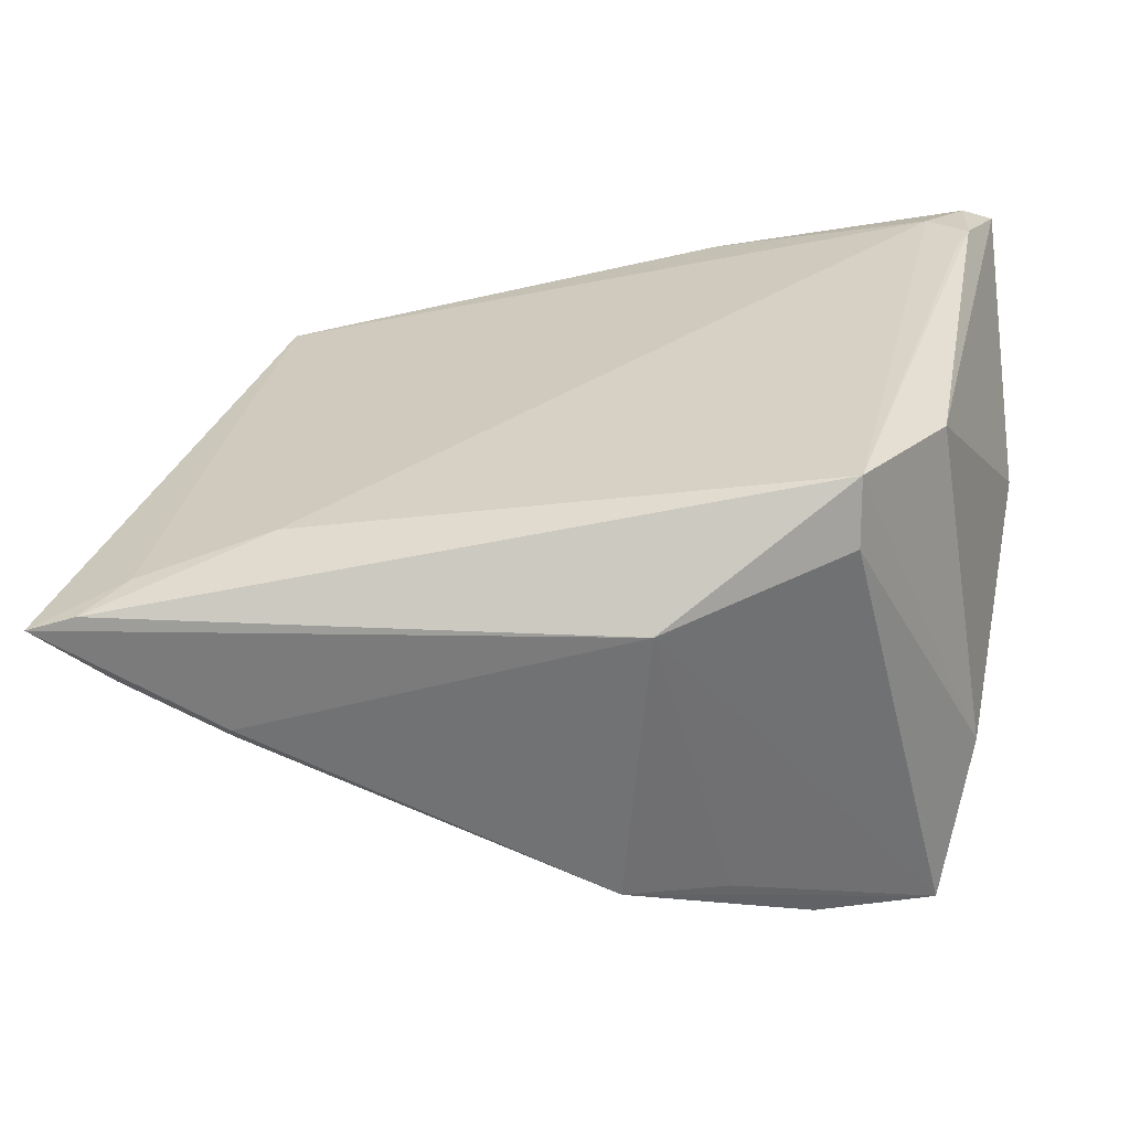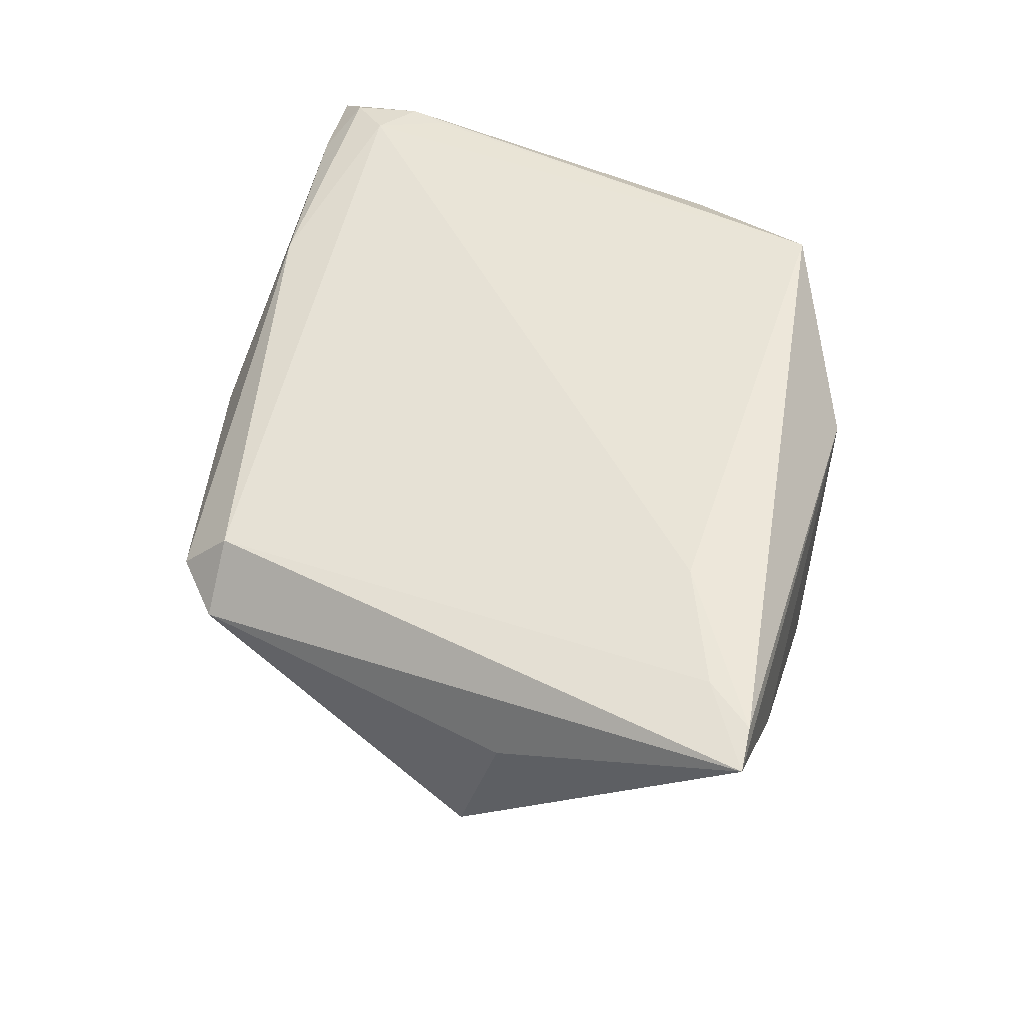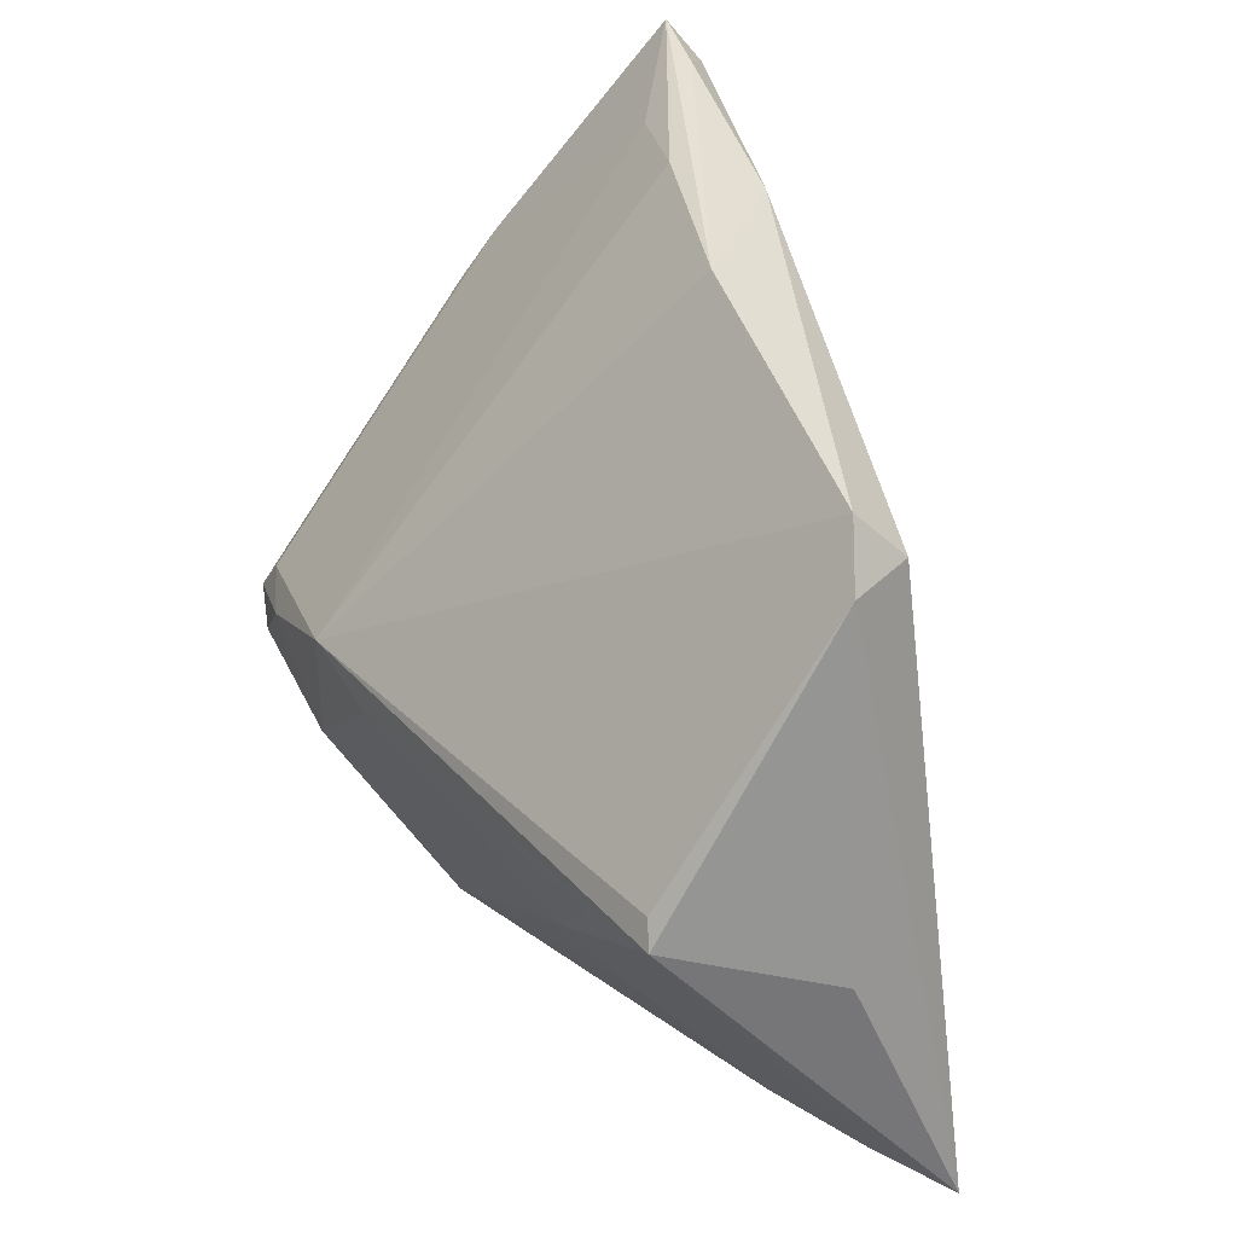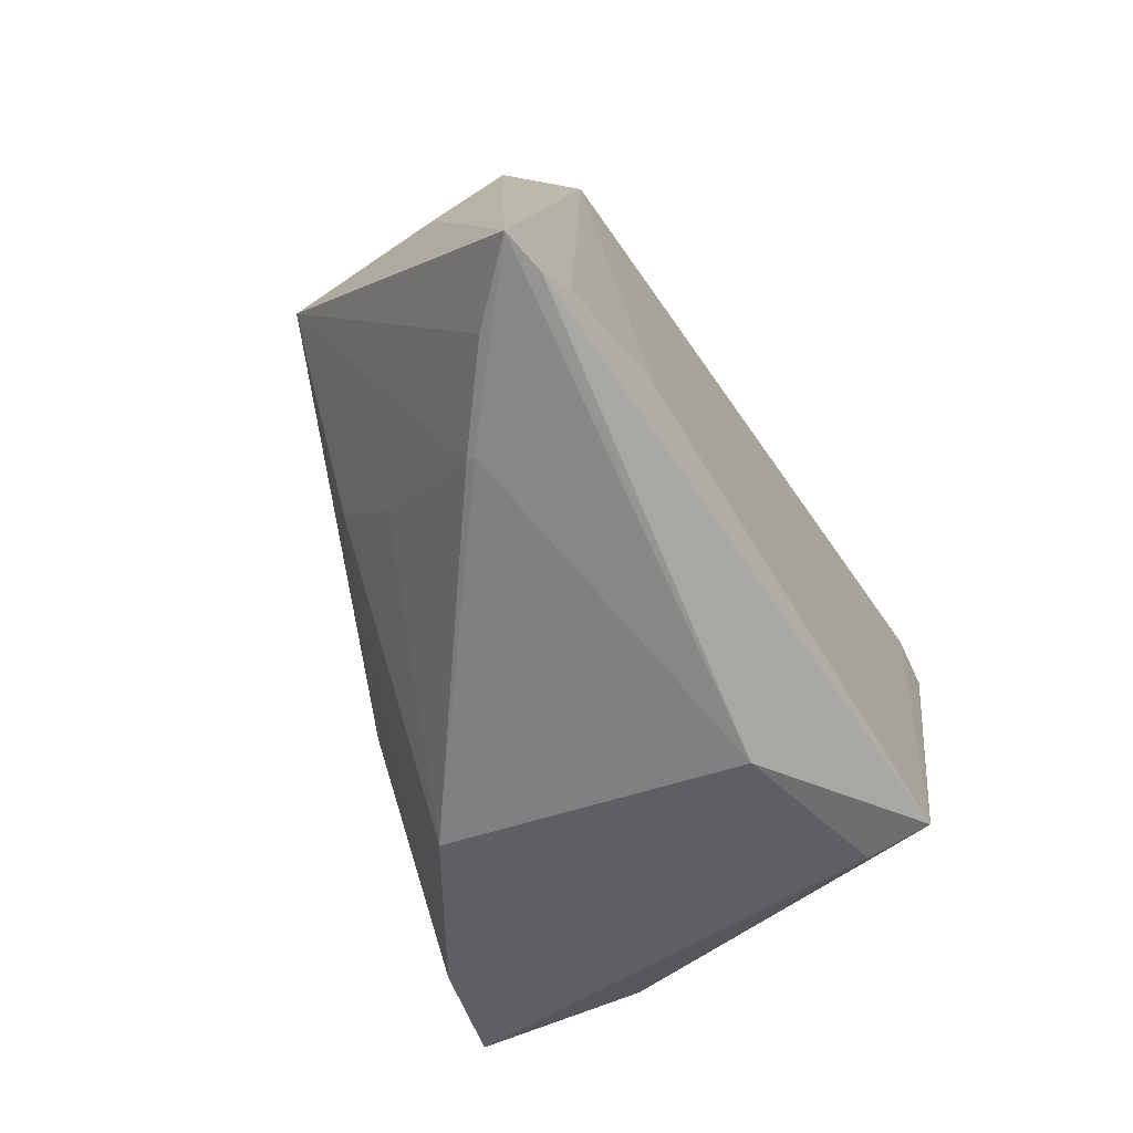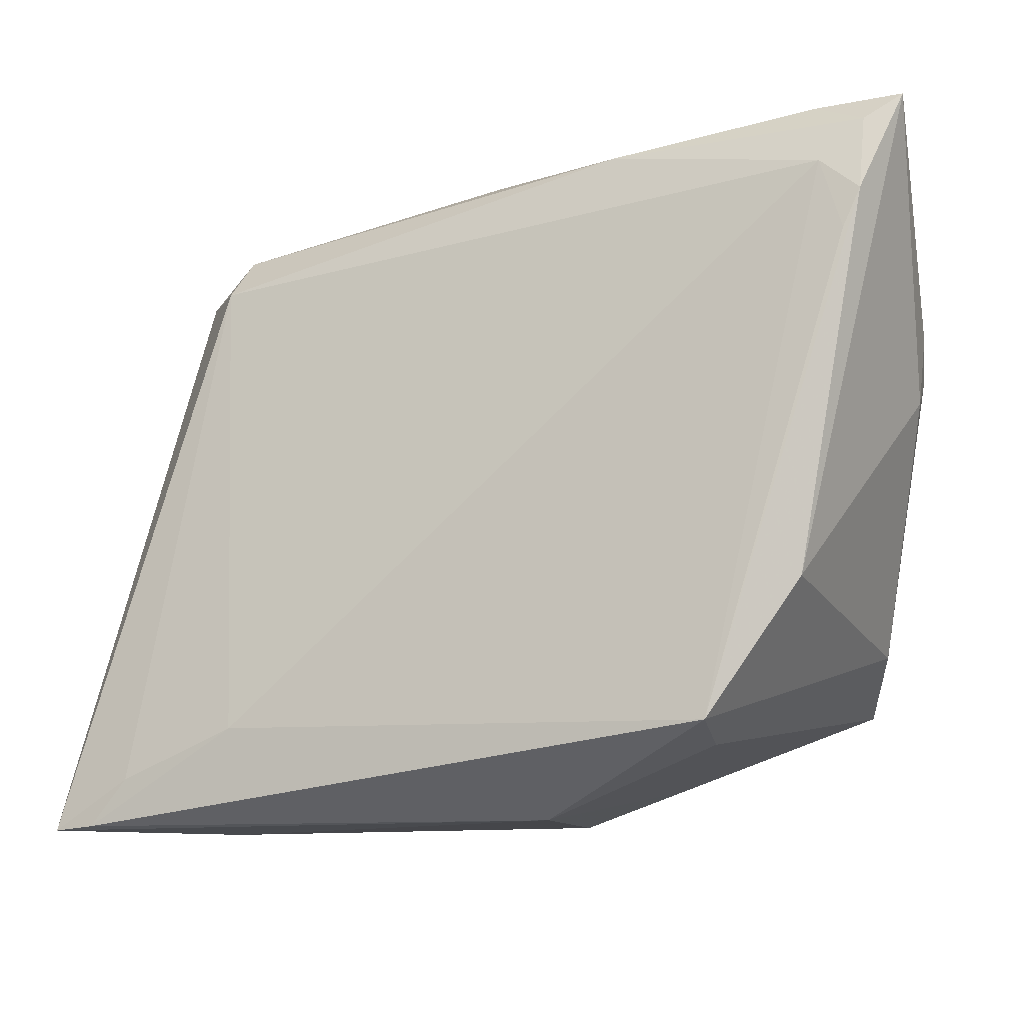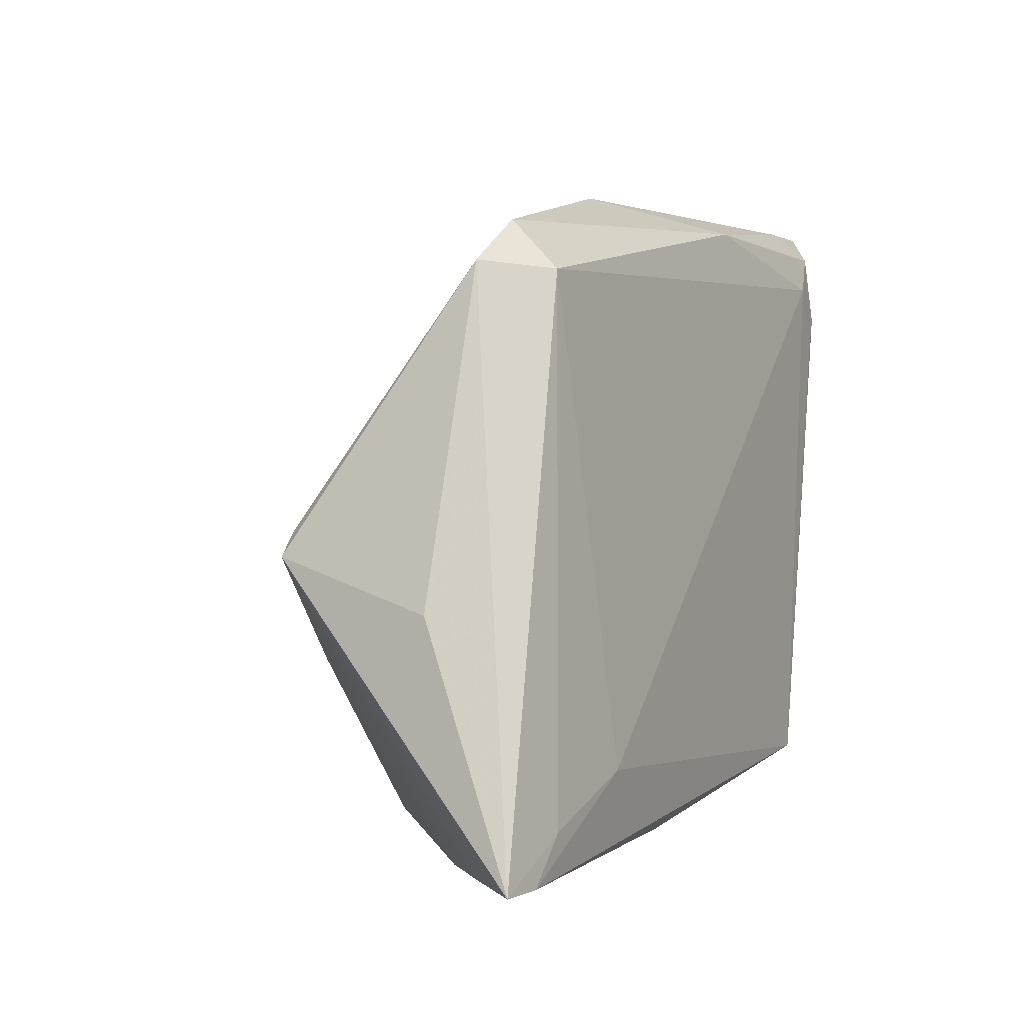
<metadata>
{"format":"obj","ext":"obj","renderer":"f3d","projection":"perspective","resolution":1024,"background":"white","views":[{"elev":-58.5,"azim":-0.3,"up":"+Y"},{"elev":40.7,"azim":-73.9,"up":"+Z"},{"elev":37.9,"azim":-110.8,"up":"+Y"},{"elev":-62.5,"azim":-66.3,"up":"+Y"},{"elev":-12.8,"azim":14.3,"up":"+Y"},{"elev":-1.1,"azim":-71.6,"up":"+Y"}]}
</metadata>
<code>
v -0.05864 -0.04504 0.01896
v -0.03622 0.02932 0.01794
v -0.04185 0.0301 0.009316
v 0.04796 -0.02025 -0.03183
v 0.04808 0.03562 0.03236
v 0.03082 -0.03288 -0.02947
v 0.006726 -0.04301 -0.01891
v 0.02615 0.04361 0.01624
v -0.03214 -0.03268 0.02449
v 0.03995 0.04146 0.01855
v 0.007573 -0.01152 -0.02946
v -0.03688 -0.0446 0.004724
v 0.01988 -0.03795 -0.02156
v 0.03234 -0.03676 0.02468
v 0.01783 -0.007388 -0.03219
v -0.04678 -0.006306 -0.01439
v 0.03664 -0.01678 -0.03287
v -0.04779 -0.03869 0.02159
v -0.02873 -0.02999 -0.009277
v 0.02061 0.04097 0.02613
v 0.009504 -0.04504 0.01837
v 0.05084 -0.02108 -0.012
v -0.05287 -0.01323 0.006672
v 0.05798 0.014 0.0003212
v 0.04472 -0.01544 -0.03052
v 0.05317 0.03142 0.0328
v 0.05784 0.01005 0.006742
v -0.03563 -0.00954 -0.01708
v 0.04678 -0.02687 -0.03205
v -0.0371 -0.04504 0.005828
v -0.05297 -0.0447 0.02053
v -0.04928 -0.04437 0.0119
v 0.05382 0.04099 0.03161
v -0.0263 -0.01991 -0.01699
v 0.001147 0.04405 0.01123
v 0.05864 0.01943 0.005103
v 0.05864 0.04504 0.02866
v 0.0474 0.04458 0.02758
v 0.05089 0.02635 0.03281
v 0.04409 -0.01687 0.02951
v -0.04462 -0.003104 -0.01371
v 0.03231 -0.03464 0.03287
v -0.0353 0.03585 0.01177
f 42 9 31
f 1 21 31
f 31 21 42
f 42 22 40
f 5 9 42
f 30 21 1
f 7 21 30
f 17 29 6
f 6 29 7
f 17 25 4
f 4 29 17
f 22 29 4
f 13 21 7
f 7 29 13
f 13 29 21
f 14 22 42
f 14 29 22
f 42 21 14
f 21 29 14
f 1 31 18
f 18 31 9
f 27 40 22
f 36 37 27
f 37 40 27
f 20 5 33
f 38 35 20
f 37 35 38
f 20 33 38
f 38 33 37
f 15 16 41
f 15 25 17
f 17 6 15
f 1 18 2
f 2 18 9
f 2 5 20
f 9 5 2
f 34 6 7
f 7 19 34
f 34 19 16
f 22 4 24
f 24 27 22
f 36 27 24
f 24 25 36
f 24 4 25
f 26 33 5
f 42 40 26
f 26 40 37
f 37 33 26
f 36 25 10
f 25 15 10
f 10 37 36
f 20 35 43
f 43 2 20
f 43 15 41
f 35 15 43
f 1 16 32
f 11 15 6
f 6 34 11
f 16 15 11
f 39 5 42
f 42 26 39
f 39 26 5
f 8 15 35
f 8 10 15
f 8 35 37
f 37 10 8
f 41 16 3
f 3 43 41
f 1 2 3
f 2 43 3
f 16 19 12
f 12 32 16
f 12 19 7
f 7 30 12
f 12 30 1
f 1 32 12
f 28 34 16
f 16 11 28
f 28 11 34
f 23 16 1
f 1 3 23
f 23 3 16

</code>
